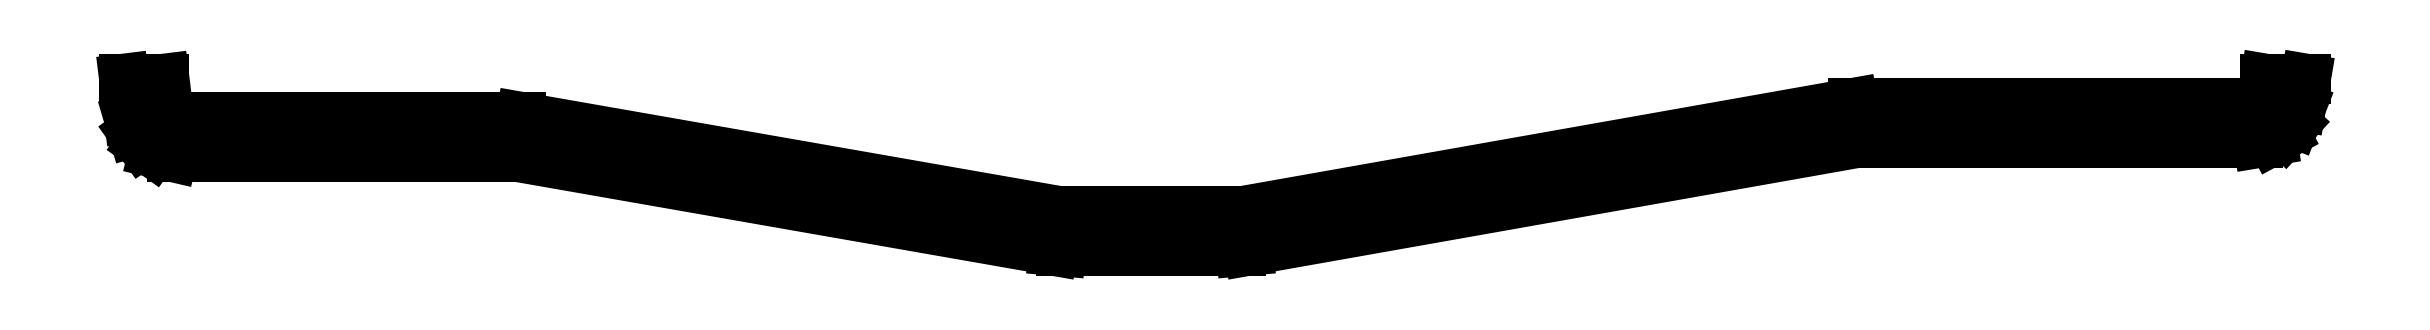
<metadata>
{"format":"dxf","ext":"dxf","renderer":"ezdxf+matplotlib","layout":"modelspace","background":"white","min_lineweight":24,"dpi":150}
</metadata>
<code>
0
SECTION
2
ENTITIES
0
LINE
8
0
10
150
20
-113.6
11
233.4
21
-98.84
0
LINE
8
0
10
233.4
20
-98.84
11
288.5
21
-98.84
0
LINE
8
0
10
288.5
20
-98.84
11
290.5
21
-98.51
0
LINE
8
0
10
290.5
20
-98.51
11
292.2
21
-97.57
0
LINE
8
0
10
292.2
20
-97.57
11
293.6
21
-96.12
0
LINE
8
0
10
293.6
20
-96.12
11
294.5
21
-93.84
0
LINE
8
0
10
294.5
20
-93.84
11
295.1
21
-90
0
LINE
8
0
10
295.1
20
-90
11
289.5
21
-90
0
LINE
8
0
10
289.5
20
-90
11
289
21
-92.92
0
LINE
8
0
10
289
20
-92.92
11
288.5
21
-93.34
0
LINE
8
0
10
288.5
20
-93.34
11
233
21
-93.34
0
LINE
8
0
10
233
20
-93.34
11
149.1
21
-108.2
0
LINE
8
0
10
149.1
20
-108.2
11
149
21
-108.2
0
LINE
8
0
10
149
20
-108.2
11
124.2
21
-108.2
0
LINE
8
0
10
124.2
20
-108.2
11
124.1
21
-108.2
0
LINE
8
0
10
124.1
20
-108.2
11
50.12
21
-95.24
0
LINE
8
0
10
50.12
20
-95.24
11
2.286
21
-95.24
0
LINE
8
0
10
2.286
20
-95.24
11
1.79
21
-94.8
0
LINE
8
0
10
1.79
20
-94.8
11
1.197
21
-90
0
LINE
8
0
10
1.197
20
-90
11
-4.344
21
-90
0
LINE
8
0
10
-4.344
20
-90
11
-3.669
21
-95.48
0
LINE
8
0
10
-3.669
20
-95.48
11
-3.108
21
-97.37
0
LINE
8
0
10
-3.108
20
-97.37
11
-1.962
21
-98.98
0
LINE
8
0
10
-1.962
20
-98.98
11
-0.356
21
-100.1
0
LINE
8
0
10
-0.356
20
-100.1
11
2.286
21
-100.7
0
LINE
8
0
10
2.286
20
-100.7
11
49.64
21
-100.7
0
LINE
8
0
10
49.64
20
-100.7
11
123.2
21
-113.6
0
LINE
8
0
10
123.2
20
-113.6
11
124.2
21
-113.7
0
LINE
8
0
10
124.2
20
-113.7
11
149
21
-113.7
0
LINE
8
0
10
149
20
-113.7
11
150
21
-113.6
0
LINE
8
0
10
288.9
20
-97.14
11
288.6
21
-97.09
0
LINE
8
0
10
288.6
20
-97.09
11
288.4
21
-97
0
LINE
8
0
10
288.4
20
-97
11
288.2
21
-96.85
0
LINE
8
0
10
288.2
20
-96.85
11
288.1
21
-96.68
0
LINE
8
0
10
288.1
20
-96.68
11
287.9
21
-96.47
0
LINE
8
0
10
287.9
20
-96.47
11
287.9
21
-96.24
0
LINE
8
0
10
287.9
20
-96.24
11
287.9
21
-96
0
LINE
8
0
10
287.9
20
-96
11
287.9
21
-95.76
0
LINE
8
0
10
287.9
20
-95.76
11
287.9
21
-95.53
0
LINE
8
0
10
287.9
20
-95.53
11
288.1
21
-95.32
0
LINE
8
0
10
288.1
20
-95.32
11
288.2
21
-95.15
0
LINE
8
0
10
288.2
20
-95.15
11
288.4
21
-95
0
LINE
8
0
10
288.4
20
-95
11
288.6
21
-94.91
0
LINE
8
0
10
288.6
20
-94.91
11
288.9
21
-94.86
0
LINE
8
0
10
288.9
20
-94.86
11
289.1
21
-94.86
0
LINE
8
0
10
289.1
20
-94.86
11
289.4
21
-94.91
0
LINE
8
0
10
289.4
20
-94.91
11
289.6
21
-95
0
LINE
8
0
10
289.6
20
-95
11
289.8
21
-95.15
0
LINE
8
0
10
289.8
20
-95.15
11
289.9
21
-95.32
0
LINE
8
0
10
289.9
20
-95.32
11
290.1
21
-95.53
0
LINE
8
0
10
290.1
20
-95.53
11
290.1
21
-95.76
0
LINE
8
0
10
290.1
20
-95.76
11
290.1
21
-96
0
LINE
8
0
10
290.1
20
-96
11
290.1
21
-96.24
0
LINE
8
0
10
290.1
20
-96.24
11
290.1
21
-96.47
0
LINE
8
0
10
290.1
20
-96.47
11
289.9
21
-96.68
0
LINE
8
0
10
289.9
20
-96.68
11
289.8
21
-96.85
0
LINE
8
0
10
289.8
20
-96.85
11
289.6
21
-97
0
LINE
8
0
10
289.6
20
-97
11
289.4
21
-97.09
0
LINE
8
0
10
289.4
20
-97.09
11
289.1
21
-97.14
0
LINE
8
0
10
289.1
20
-97.14
11
288.9
21
-97.14
0
LINE
8
0
10
232.9
20
-97.14
11
232.6
21
-97.09
0
LINE
8
0
10
232.6
20
-97.09
11
232.4
21
-97
0
LINE
8
0
10
232.4
20
-97
11
232.2
21
-96.85
0
LINE
8
0
10
232.2
20
-96.85
11
232.1
21
-96.68
0
LINE
8
0
10
232.1
20
-96.68
11
231.9
21
-96.47
0
LINE
8
0
10
231.9
20
-96.47
11
231.9
21
-96.24
0
LINE
8
0
10
231.9
20
-96.24
11
231.8
21
-96
0
LINE
8
0
10
231.8
20
-96
11
231.9
21
-95.76
0
LINE
8
0
10
231.9
20
-95.76
11
231.9
21
-95.53
0
LINE
8
0
10
231.9
20
-95.53
11
232.1
21
-95.32
0
LINE
8
0
10
232.1
20
-95.32
11
232.2
21
-95.15
0
LINE
8
0
10
232.2
20
-95.15
11
232.4
21
-95
0
LINE
8
0
10
232.4
20
-95
11
232.6
21
-94.91
0
LINE
8
0
10
232.6
20
-94.91
11
232.9
21
-94.86
0
LINE
8
0
10
232.9
20
-94.86
11
233.1
21
-94.86
0
LINE
8
0
10
233.1
20
-94.86
11
233.4
21
-94.91
0
LINE
8
0
10
233.4
20
-94.91
11
233.6
21
-95
0
LINE
8
0
10
233.6
20
-95
11
233.8
21
-95.15
0
LINE
8
0
10
233.8
20
-95.15
11
233.9
21
-95.32
0
LINE
8
0
10
233.9
20
-95.32
11
234.1
21
-95.53
0
LINE
8
0
10
234.1
20
-95.53
11
234.1
21
-95.76
0
LINE
8
0
10
234.1
20
-95.76
11
234.2
21
-96
0
LINE
8
0
10
234.2
20
-96
11
234.1
21
-96.24
0
LINE
8
0
10
234.1
20
-96.24
11
234.1
21
-96.47
0
LINE
8
0
10
234.1
20
-96.47
11
233.9
21
-96.68
0
LINE
8
0
10
233.9
20
-96.68
11
233.8
21
-96.85
0
LINE
8
0
10
233.8
20
-96.85
11
233.6
21
-97
0
LINE
8
0
10
233.6
20
-97
11
233.4
21
-97.09
0
LINE
8
0
10
233.4
20
-97.09
11
233.1
21
-97.14
0
LINE
8
0
10
233.1
20
-97.14
11
232.9
21
-97.14
0
LINE
8
0
10
48.88
20
-99.14
11
48.64
21
-99.09
0
LINE
8
0
10
48.64
20
-99.09
11
48.42
21
-99
0
LINE
8
0
10
48.42
20
-99
11
48.23
21
-98.85
0
LINE
8
0
10
48.23
20
-98.85
11
48.07
21
-98.68
0
LINE
8
0
10
48.07
20
-98.68
11
47.95
21
-98.47
0
LINE
8
0
10
47.95
20
-98.47
11
47.88
21
-98.24
0
LINE
8
0
10
47.88
20
-98.24
11
47.85
21
-98
0
LINE
8
0
10
47.85
20
-98
11
47.88
21
-97.76
0
LINE
8
0
10
47.88
20
-97.76
11
47.95
21
-97.53
0
LINE
8
0
10
47.95
20
-97.53
11
48.07
21
-97.32
0
LINE
8
0
10
48.07
20
-97.32
11
48.23
21
-97.15
0
LINE
8
0
10
48.23
20
-97.15
11
48.42
21
-97
0
LINE
8
0
10
48.42
20
-97
11
48.64
21
-96.91
0
LINE
8
0
10
48.64
20
-96.91
11
48.88
21
-96.86
0
LINE
8
0
10
48.88
20
-96.86
11
49.12
21
-96.86
0
LINE
8
0
10
49.12
20
-96.86
11
49.36
21
-96.91
0
LINE
8
0
10
49.36
20
-96.91
11
49.58
21
-97
0
LINE
8
0
10
49.58
20
-97
11
49.77
21
-97.15
0
LINE
8
0
10
49.77
20
-97.15
11
49.93
21
-97.32
0
LINE
8
0
10
49.93
20
-97.32
11
50.05
21
-97.53
0
LINE
8
0
10
50.05
20
-97.53
11
50.12
21
-97.76
0
LINE
8
0
10
50.12
20
-97.76
11
50.15
21
-98
0
LINE
8
0
10
50.15
20
-98
11
50.12
21
-98.24
0
LINE
8
0
10
50.12
20
-98.24
11
50.05
21
-98.47
0
LINE
8
0
10
50.05
20
-98.47
11
49.93
21
-98.68
0
LINE
8
0
10
49.93
20
-98.68
11
49.77
21
-98.85
0
LINE
8
0
10
49.77
20
-98.85
11
49.58
21
-99
0
LINE
8
0
10
49.58
20
-99
11
49.36
21
-99.09
0
LINE
8
0
10
49.36
20
-99.09
11
49.12
21
-99.14
0
LINE
8
0
10
49.12
20
-99.14
11
48.88
21
-99.14
0
LINE
8
0
10
1.88
20
-99.14
11
1.645
21
-99.09
0
LINE
8
0
10
1.645
20
-99.09
11
1.425
21
-99
0
LINE
8
0
10
1.425
20
-99
11
1.23
21
-98.85
0
LINE
8
0
10
1.23
20
-98.85
11
1.07
21
-98.68
0
LINE
8
0
10
1.07
20
-98.68
11
0.9494
21
-98.47
0
LINE
8
0
10
0.9494
20
-98.47
11
0.8751
21
-98.24
0
LINE
8
0
10
0.8751
20
-98.24
11
0.85
21
-98
0
LINE
8
0
10
0.85
20
-98
11
0.8751
21
-97.76
0
LINE
8
0
10
0.8751
20
-97.76
11
0.9494
21
-97.53
0
LINE
8
0
10
0.9494
20
-97.53
11
1.07
21
-97.32
0
LINE
8
0
10
1.07
20
-97.32
11
1.23
21
-97.15
0
LINE
8
0
10
1.23
20
-97.15
11
1.425
21
-97
0
LINE
8
0
10
1.425
20
-97
11
1.645
21
-96.91
0
LINE
8
0
10
1.645
20
-96.91
11
1.88
21
-96.86
0
LINE
8
0
10
1.88
20
-96.86
11
2.12
21
-96.86
0
LINE
8
0
10
2.12
20
-96.86
11
2.355
21
-96.91
0
LINE
8
0
10
2.355
20
-96.91
11
2.575
21
-97
0
LINE
8
0
10
2.575
20
-97
11
2.769
21
-97.15
0
LINE
8
0
10
2.769
20
-97.15
11
2.93
21
-97.32
0
LINE
8
0
10
2.93
20
-97.32
11
3.051
21
-97.53
0
LINE
8
0
10
3.051
20
-97.53
11
3.125
21
-97.76
0
LINE
8
0
10
3.125
20
-97.76
11
3.15
21
-98
0
LINE
8
0
10
3.15
20
-98
11
3.125
21
-98.24
0
LINE
8
0
10
3.125
20
-98.24
11
3.051
21
-98.47
0
LINE
8
0
10
3.051
20
-98.47
11
2.93
21
-98.68
0
LINE
8
0
10
2.93
20
-98.68
11
2.769
21
-98.85
0
LINE
8
0
10
2.769
20
-98.85
11
2.575
21
-99
0
LINE
8
0
10
2.575
20
-99
11
2.355
21
-99.09
0
LINE
8
0
10
2.355
20
-99.09
11
2.12
21
-99.14
0
LINE
8
0
10
2.12
20
-99.14
11
1.88
21
-99.14
0
LINE
8
0
10
148.9
20
-112.1
11
148.6
21
-112.1
0
LINE
8
0
10
148.6
20
-112.1
11
148.4
21
-112
0
LINE
8
0
10
148.4
20
-112
11
148.2
21
-111.9
0
LINE
8
0
10
148.2
20
-111.9
11
148.1
21
-111.7
0
LINE
8
0
10
148.1
20
-111.7
11
147.9
21
-111.5
0
LINE
8
0
10
147.9
20
-111.5
11
147.9
21
-111.2
0
LINE
8
0
10
147.9
20
-111.2
11
147.8
21
-111
0
LINE
8
0
10
147.8
20
-111
11
147.9
21
-110.8
0
LINE
8
0
10
147.9
20
-110.8
11
147.9
21
-110.5
0
LINE
8
0
10
147.9
20
-110.5
11
148.1
21
-110.3
0
LINE
8
0
10
148.1
20
-110.3
11
148.2
21
-110.1
0
LINE
8
0
10
148.2
20
-110.1
11
148.4
21
-110
0
LINE
8
0
10
148.4
20
-110
11
148.6
21
-109.9
0
LINE
8
0
10
148.6
20
-109.9
11
148.9
21
-109.9
0
LINE
8
0
10
148.9
20
-109.9
11
149.1
21
-109.9
0
LINE
8
0
10
149.1
20
-109.9
11
149.4
21
-109.9
0
LINE
8
0
10
149.4
20
-109.9
11
149.6
21
-110
0
LINE
8
0
10
149.6
20
-110
11
149.8
21
-110.1
0
LINE
8
0
10
149.8
20
-110.1
11
149.9
21
-110.3
0
LINE
8
0
10
149.9
20
-110.3
11
150.1
21
-110.5
0
LINE
8
0
10
150.1
20
-110.5
11
150.1
21
-110.8
0
LINE
8
0
10
150.1
20
-110.8
11
150.2
21
-111
0
LINE
8
0
10
150.2
20
-111
11
150.1
21
-111.2
0
LINE
8
0
10
150.1
20
-111.2
11
150.1
21
-111.5
0
LINE
8
0
10
150.1
20
-111.5
11
149.9
21
-111.7
0
LINE
8
0
10
149.9
20
-111.7
11
149.8
21
-111.9
0
LINE
8
0
10
149.8
20
-111.9
11
149.6
21
-112
0
LINE
8
0
10
149.6
20
-112
11
149.4
21
-112.1
0
LINE
8
0
10
149.4
20
-112.1
11
149.1
21
-112.1
0
LINE
8
0
10
149.1
20
-112.1
11
148.9
21
-112.1
0
LINE
8
0
10
123.9
20
-112.1
11
123.6
21
-112.1
0
LINE
8
0
10
123.6
20
-112.1
11
123.4
21
-112
0
LINE
8
0
10
123.4
20
-112
11
123.2
21
-111.9
0
LINE
8
0
10
123.2
20
-111.9
11
123.1
21
-111.7
0
LINE
8
0
10
123.1
20
-111.7
11
122.9
21
-111.5
0
LINE
8
0
10
122.9
20
-111.5
11
122.9
21
-111.2
0
LINE
8
0
10
122.9
20
-111.2
11
122.8
21
-111
0
LINE
8
0
10
122.8
20
-111
11
122.9
21
-110.8
0
LINE
8
0
10
122.9
20
-110.8
11
122.9
21
-110.5
0
LINE
8
0
10
122.9
20
-110.5
11
123.1
21
-110.3
0
LINE
8
0
10
123.1
20
-110.3
11
123.2
21
-110.1
0
LINE
8
0
10
123.2
20
-110.1
11
123.4
21
-110
0
LINE
8
0
10
123.4
20
-110
11
123.6
21
-109.9
0
LINE
8
0
10
123.6
20
-109.9
11
123.9
21
-109.9
0
LINE
8
0
10
123.9
20
-109.9
11
124.1
21
-109.9
0
LINE
8
0
10
124.1
20
-109.9
11
124.4
21
-109.9
0
LINE
8
0
10
124.4
20
-109.9
11
124.6
21
-110
0
LINE
8
0
10
124.6
20
-110
11
124.8
21
-110.1
0
LINE
8
0
10
124.8
20
-110.1
11
124.9
21
-110.3
0
LINE
8
0
10
124.9
20
-110.3
11
125.1
21
-110.5
0
LINE
8
0
10
125.1
20
-110.5
11
125.1
21
-110.8
0
LINE
8
0
10
125.1
20
-110.8
11
125.2
21
-111
0
LINE
8
0
10
125.2
20
-111
11
125.1
21
-111.2
0
LINE
8
0
10
125.1
20
-111.2
11
125.1
21
-111.5
0
LINE
8
0
10
125.1
20
-111.5
11
124.9
21
-111.7
0
LINE
8
0
10
124.9
20
-111.7
11
124.8
21
-111.9
0
LINE
8
0
10
124.8
20
-111.9
11
124.6
21
-112
0
LINE
8
0
10
124.6
20
-112
11
124.4
21
-112.1
0
LINE
8
0
10
124.4
20
-112.1
11
124.1
21
-112.1
0
LINE
8
0
10
124.1
20
-112.1
11
123.9
21
-112.1
0
ENDSEC
0
EOF

</code>
